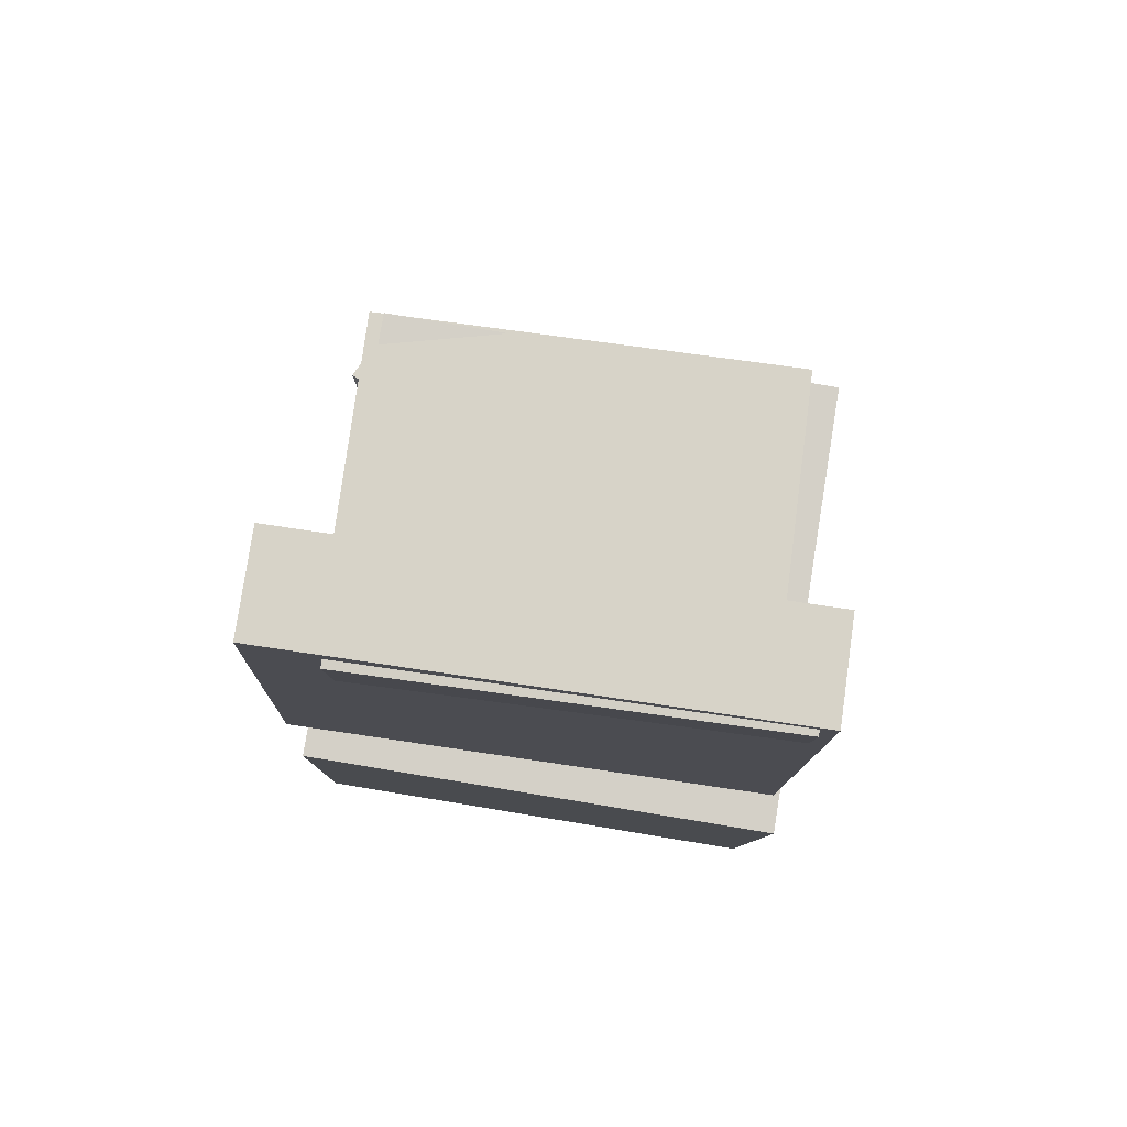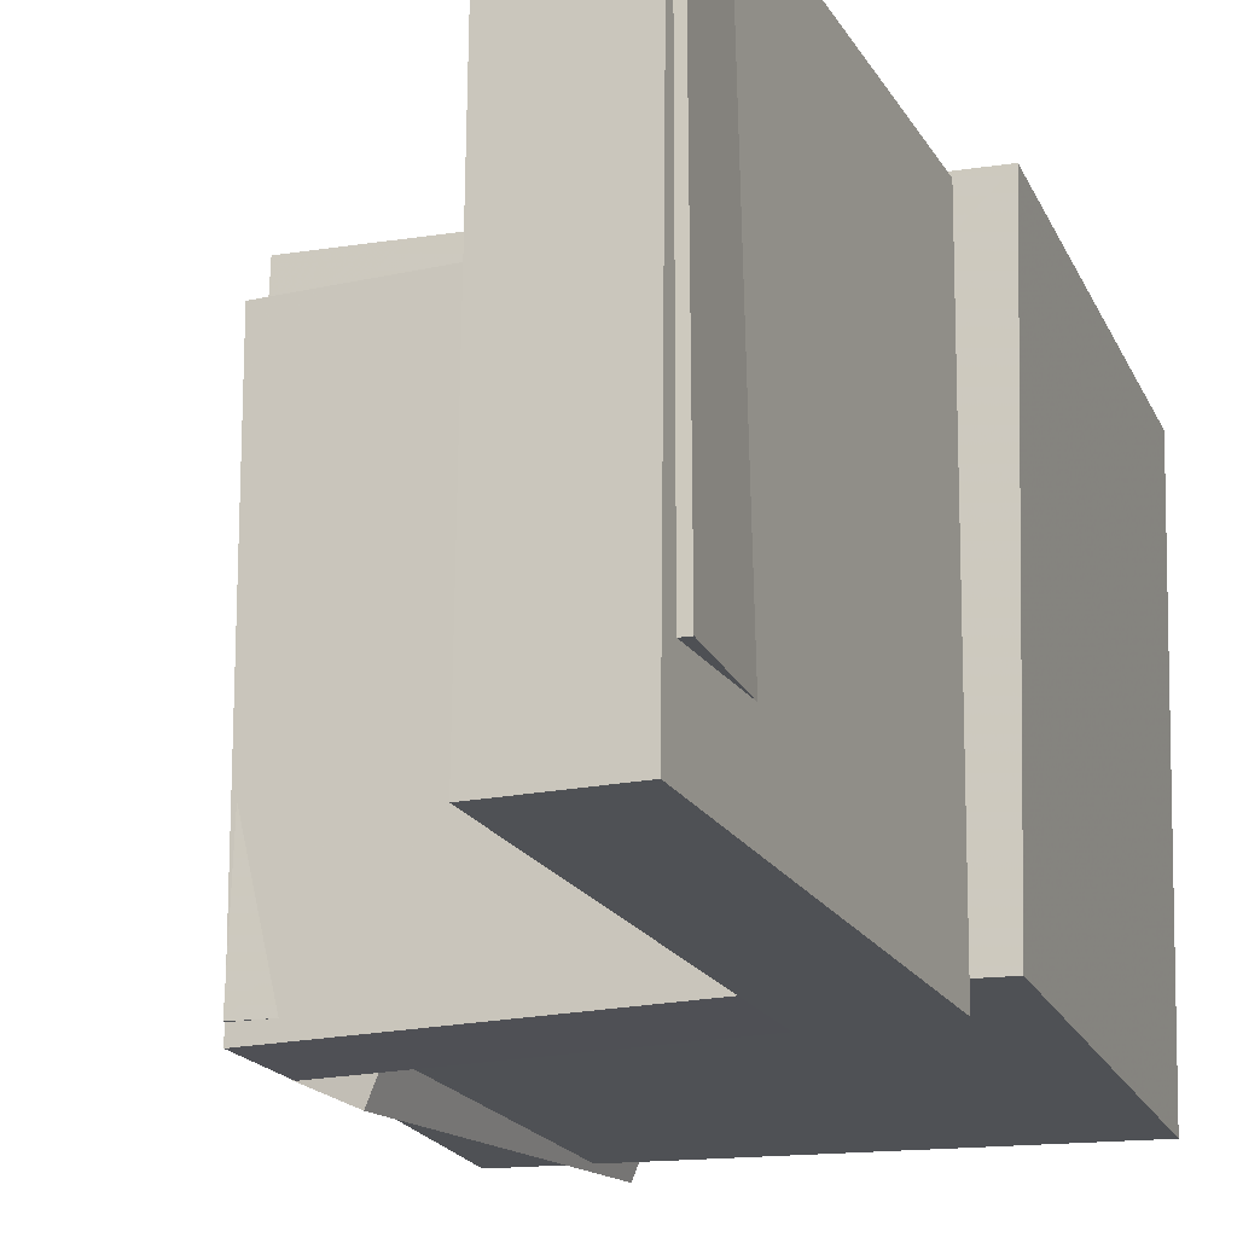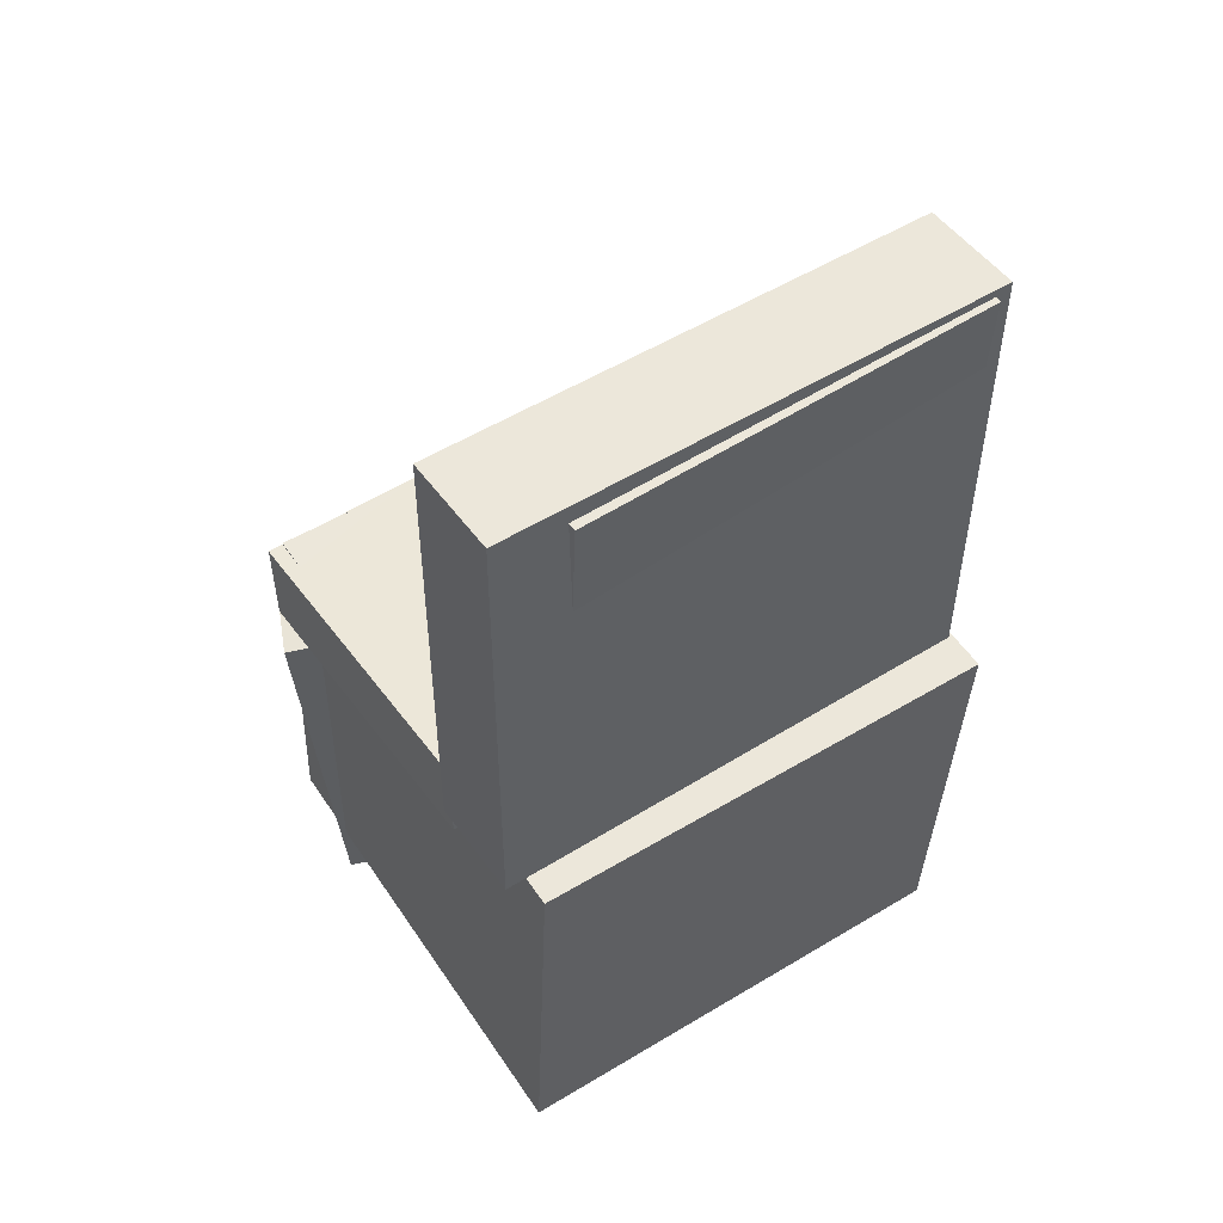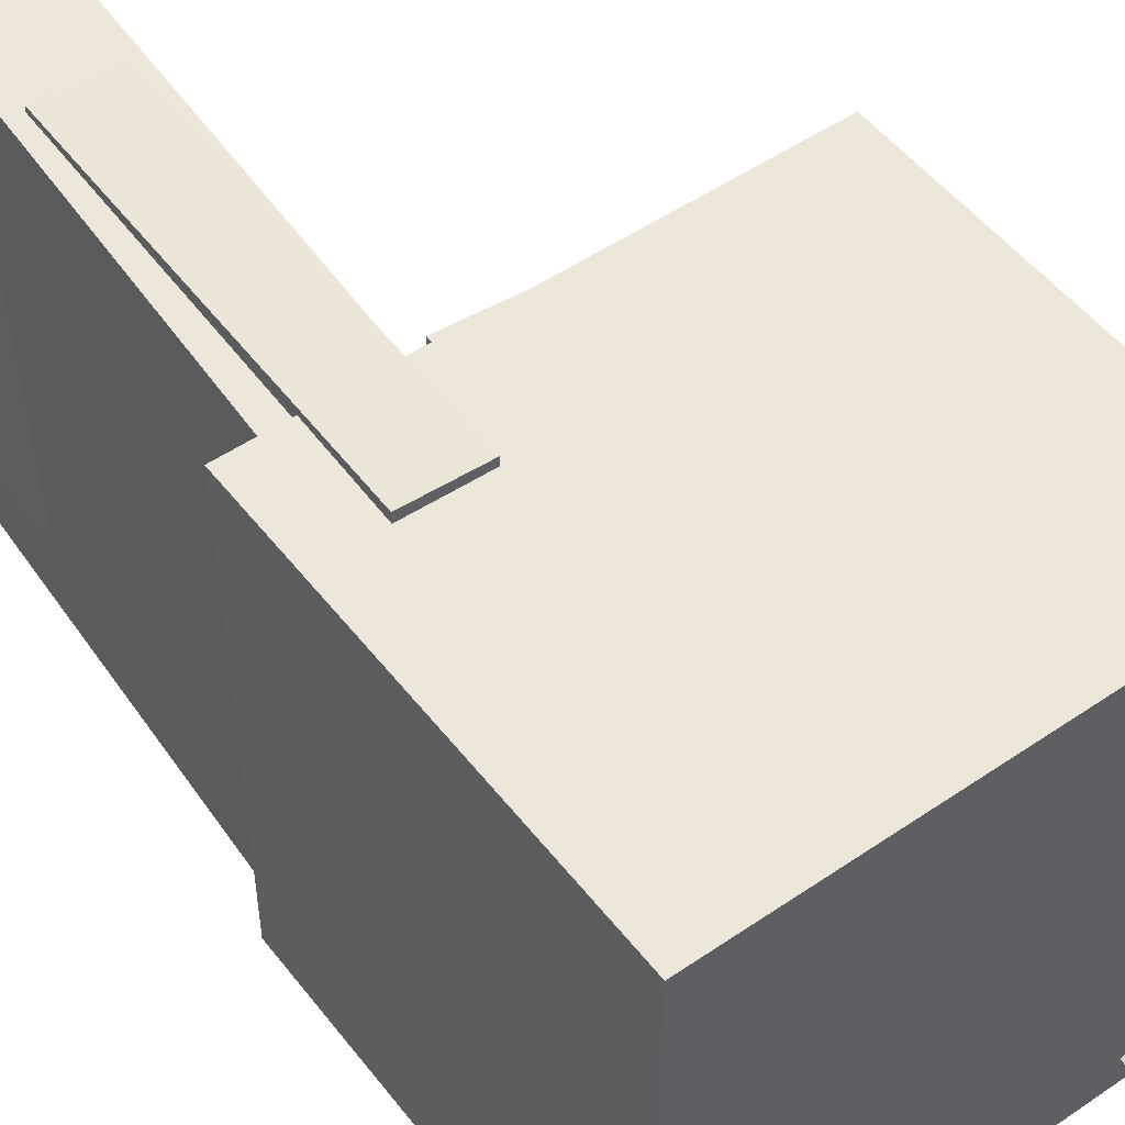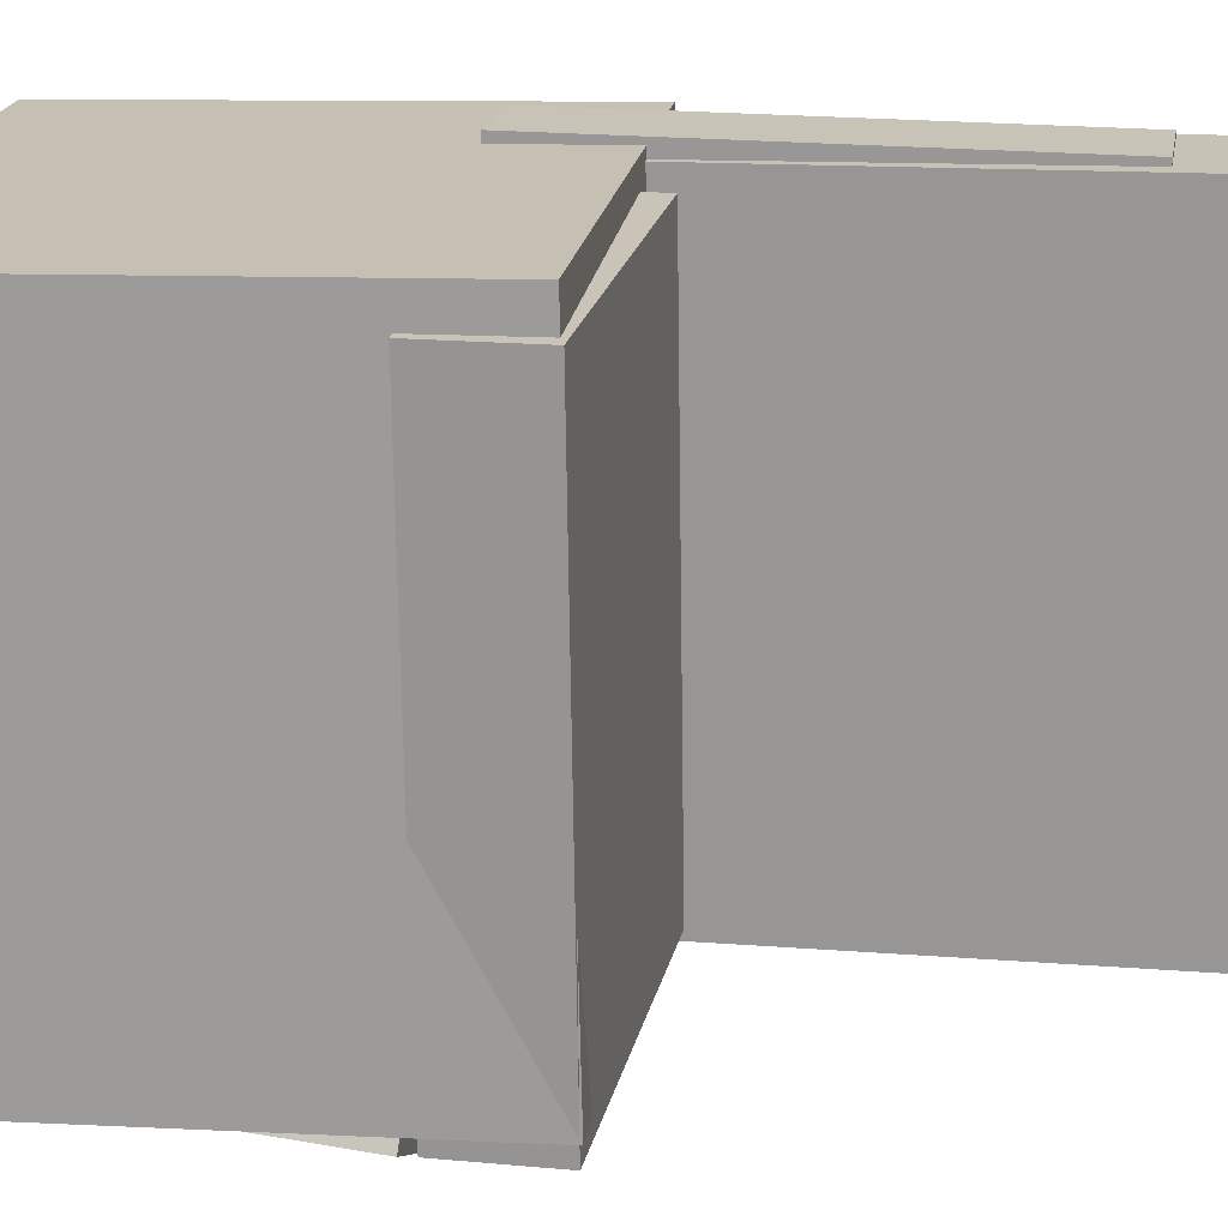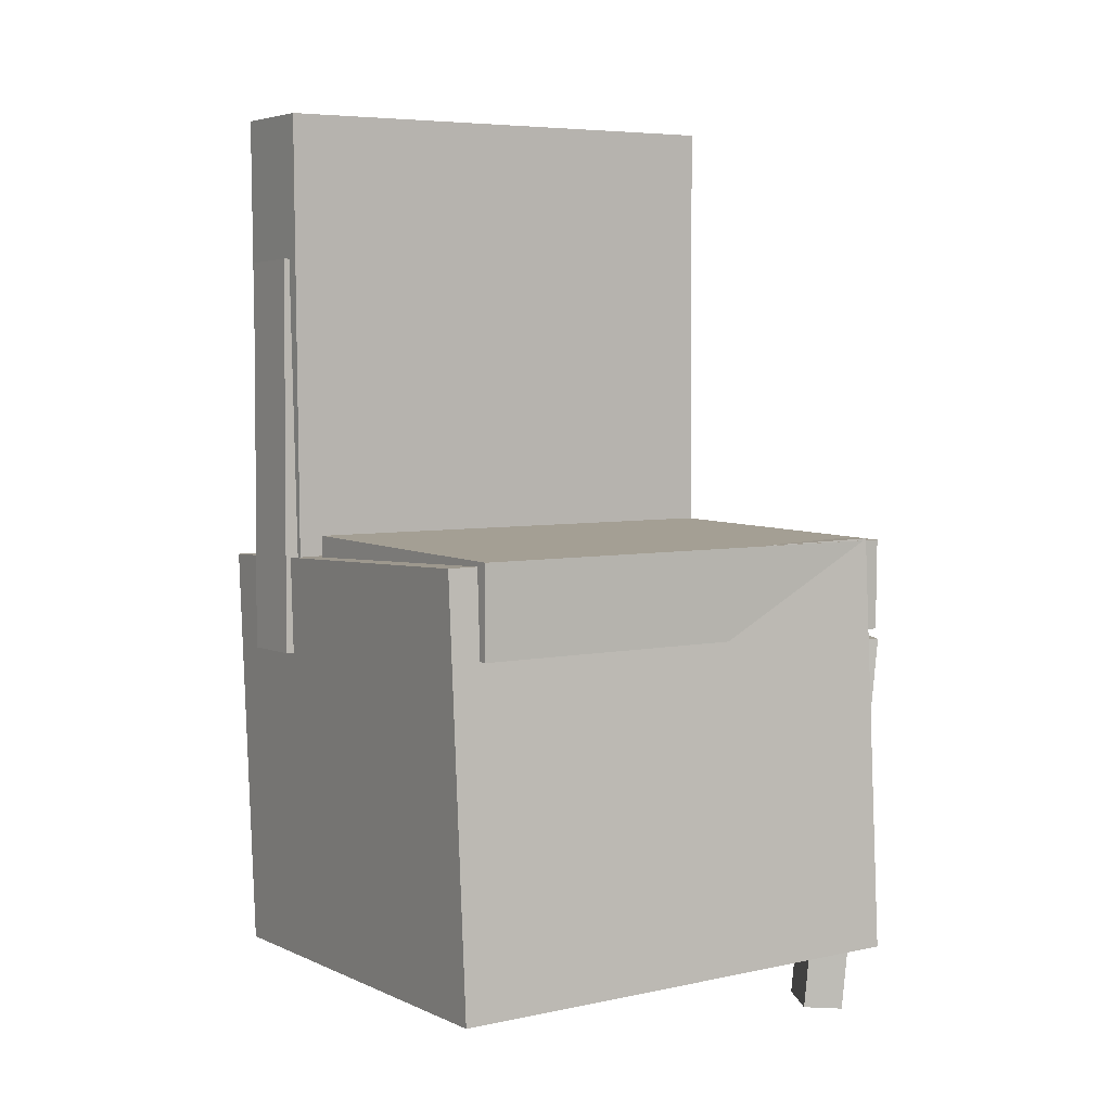
<metadata>
{"format":"obj","ext":"obj","renderer":"f3d","projection":"perspective","resolution":1024,"background":"white","views":[{"elev":78.8,"azim":-81.9,"up":"+Y"},{"elev":-18.6,"azim":-159.5,"up":"+Z"},{"elev":52.7,"azim":-124.6,"up":"+Y"},{"elev":49.3,"azim":-35.1,"up":"+Z"},{"elev":19.7,"azim":99.5,"up":"+Z"},{"elev":3.7,"azim":57.2,"up":"+Y"}]}
</metadata>
<code>
v -0.171 0.3819 -0.1499
v -0.1696 0.3825 0.1944
v -0.129 0.3839 -0.1501
v -0.1276 0.3846 0.1942
v -0.163 0.2205 -0.1497
v -0.1616 0.2212 0.1947
v -0.121 0.2226 -0.1498
v -0.1196 0.2232 0.1945
f 1.0 7.0 5.0
f 1.0 3.0 7.0
f 1.0 4.0 3.0
f 1.0 2.0 4.0
f 3.0 8.0 7.0
f 3.0 4.0 8.0
f 5.0 7.0 8.0
f 5.0 8.0 6.0
f 1.0 5.0 6.0
f 1.0 6.0 2.0
f 2.0 6.0 8.0
f 2.0 8.0 4.0
v -0.07443 -0.04255 -0.2038
v -0.07056 -0.0476 0.1882
v -0.07214 0.03376 -0.2028
v -0.06828 0.02872 0.1892
v 0.1923 -0.05051 -0.2065
v 0.1961 -0.05555 0.1855
v 0.1946 0.02581 -0.2056
v 0.1984 0.02077 0.1864
f 9.0 15.0 13.0
f 9.0 11.0 15.0
f 9.0 12.0 11.0
f 9.0 10.0 12.0
f 11.0 16.0 15.0
f 11.0 12.0 16.0
f 13.0 15.0 16.0
f 13.0 16.0 14.0
f 9.0 13.0 14.0
f 9.0 14.0 10.0
f 10.0 14.0 16.0
f 10.0 16.0 12.0
v -0.07903 0.3964 -0.2093
v -0.07959 0.3865 0.208
v -0.08978 0.01792 -0.2182
v -0.09034 0.008051 0.199
v -0.1637 0.3988 -0.2093
v -0.1642 0.3889 0.2079
v -0.1744 0.02033 -0.2183
v -0.175 0.01046 0.199
f 17.0 23.0 21.0
f 17.0 19.0 23.0
f 17.0 20.0 19.0
f 17.0 18.0 20.0
f 19.0 24.0 23.0
f 19.0 20.0 24.0
f 21.0 23.0 24.0
f 21.0 24.0 22.0
f 17.0 21.0 22.0
f 17.0 22.0 18.0
f 18.0 22.0 24.0
f 18.0 24.0 20.0
v 0.1361 -0.3798 -0.2044
v 0.1577 -0.05741 -0.2226
v 0.1768 -0.3815 -0.1857
v 0.1984 -0.05908 -0.2039
v 0.1222 -0.3771 -0.1739
v 0.1438 -0.05476 -0.1921
v 0.1629 -0.3788 -0.1552
v 0.1845 -0.05642 -0.1734
f 25.0 31.0 29.0
f 25.0 27.0 31.0
f 25.0 28.0 27.0
f 25.0 26.0 28.0
f 27.0 32.0 31.0
f 27.0 28.0 32.0
f 29.0 31.0 32.0
f 29.0 32.0 30.0
f 25.0 29.0 30.0
f 25.0 30.0 26.0
f 26.0 30.0 32.0
f 26.0 32.0 28.0
v -0.1552 0.2641 -0.1877
v -0.1552 0.2651 0.2099
v -0.09511 0.2642 -0.1877
v -0.09516 0.2652 0.2099
v -0.1549 -0.07454 -0.1869
v -0.1549 -0.07352 0.2107
v -0.09481 -0.07448 -0.1869
v -0.09486 -0.07347 0.2107
f 33.0 39.0 37.0
f 33.0 35.0 39.0
f 33.0 36.0 35.0
f 33.0 34.0 36.0
f 35.0 40.0 39.0
f 35.0 36.0 40.0
f 37.0 39.0 40.0
f 37.0 40.0 38.0
f 33.0 37.0 38.0
f 33.0 38.0 34.0
f 34.0 38.0 40.0
f 34.0 40.0 36.0
v -0.2068 0.006265 0.2037
v -0.1975 -0.3444 0.1946
v 0.1868 0.01647 0.2118
v 0.196 -0.3342 0.2026
v -0.1988 0.01708 -0.2006
v -0.1895 -0.3335 -0.2098
v 0.1947 0.02728 -0.1926
v 0.204 -0.3233 -0.2018
f 41.0 47.0 45.0
f 41.0 43.0 47.0
f 41.0 44.0 43.0
f 41.0 42.0 44.0
f 43.0 48.0 47.0
f 43.0 44.0 48.0
f 45.0 47.0 48.0
f 45.0 48.0 46.0
f 41.0 45.0 46.0
f 41.0 46.0 42.0
f 42.0 46.0 48.0
f 42.0 48.0 44.0

</code>
